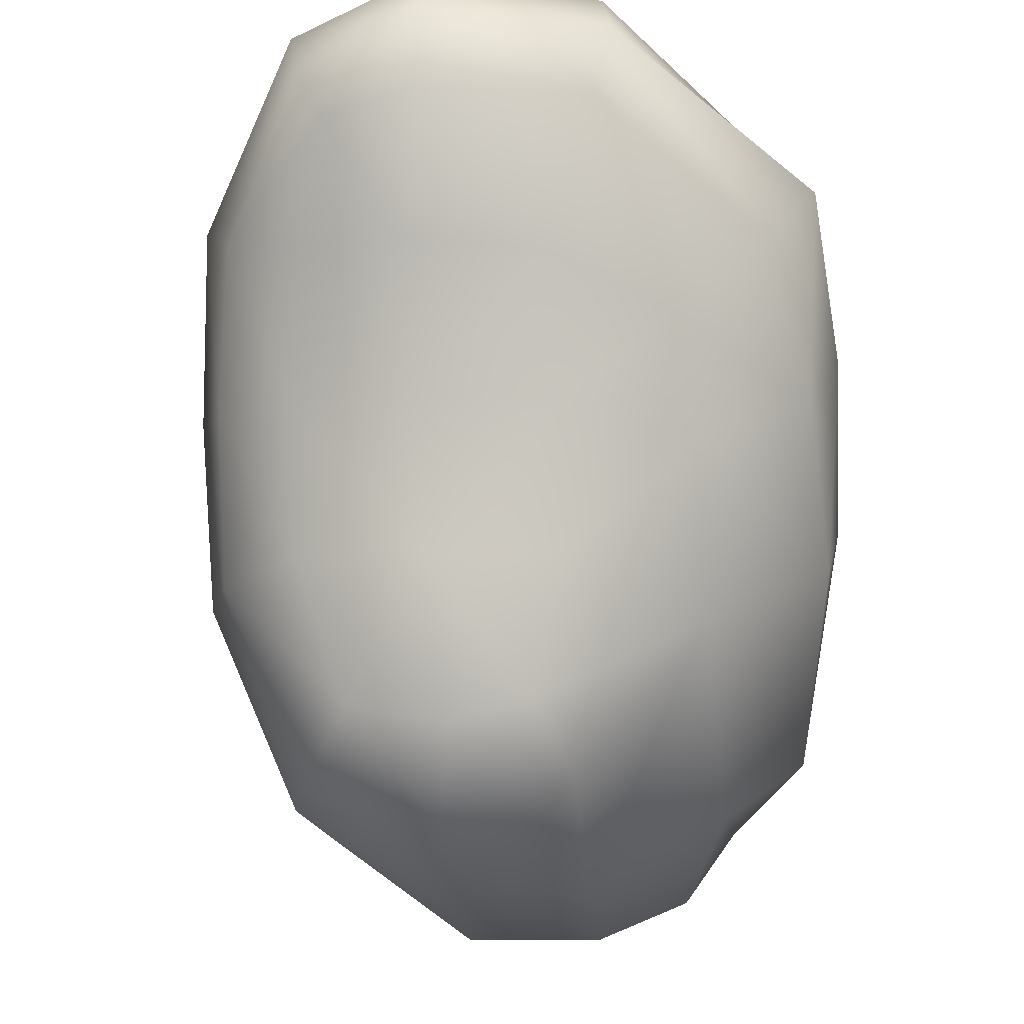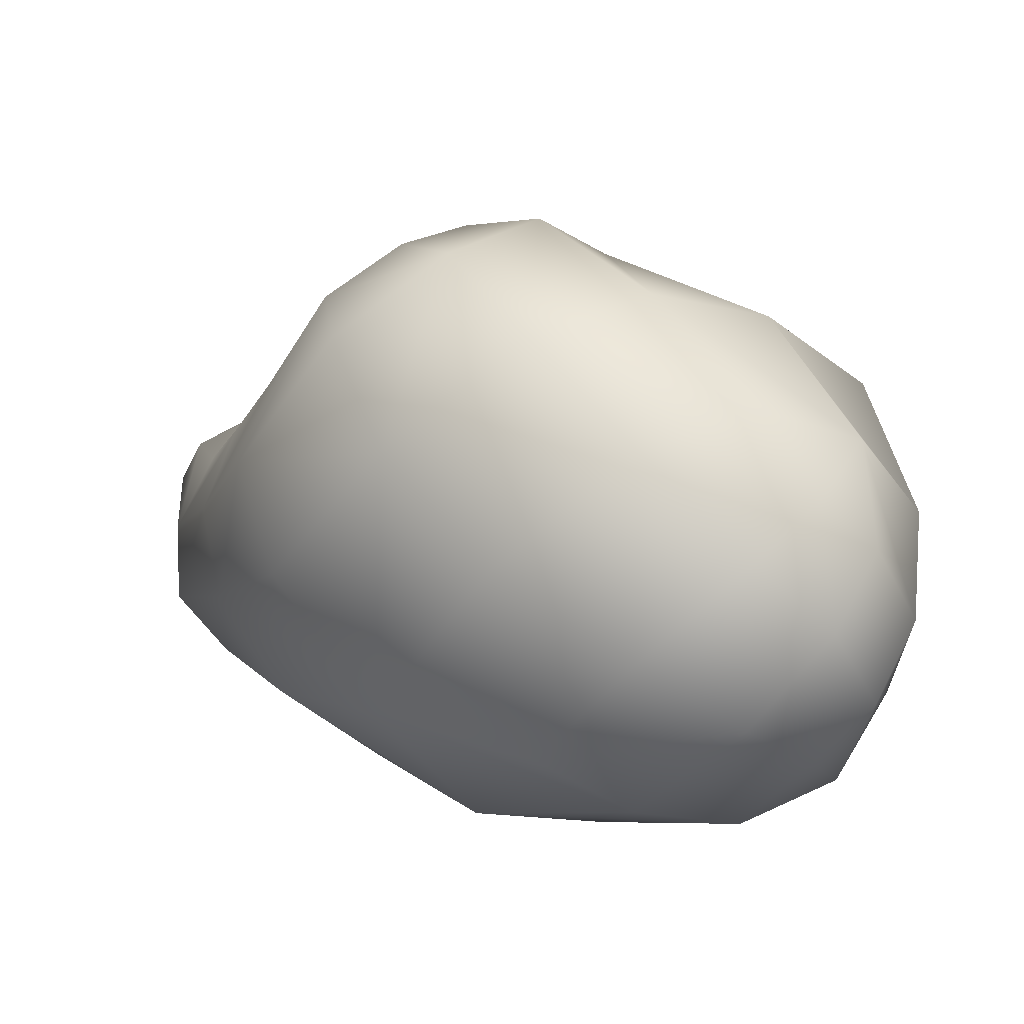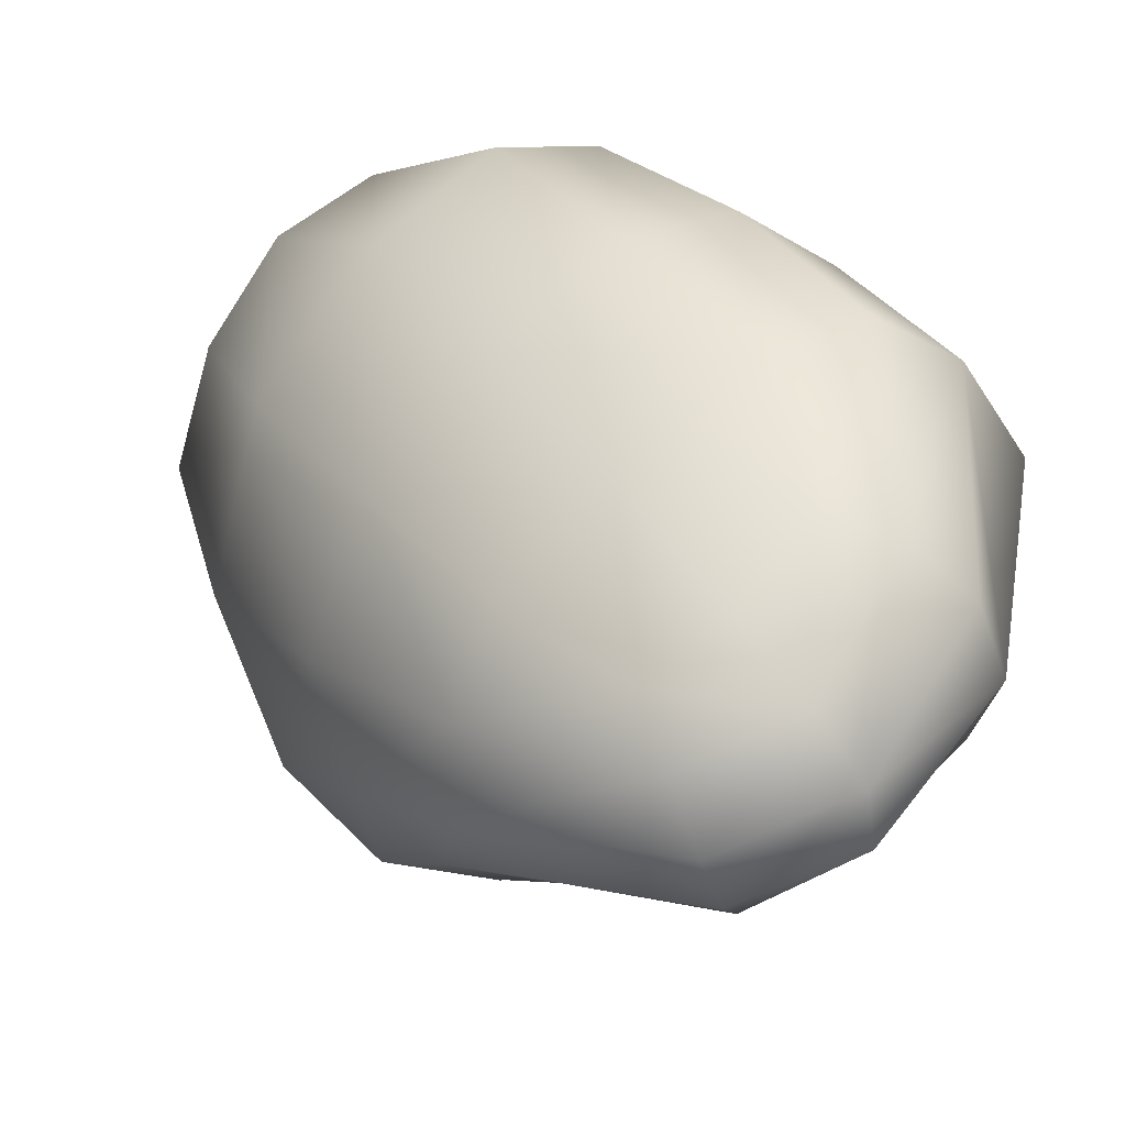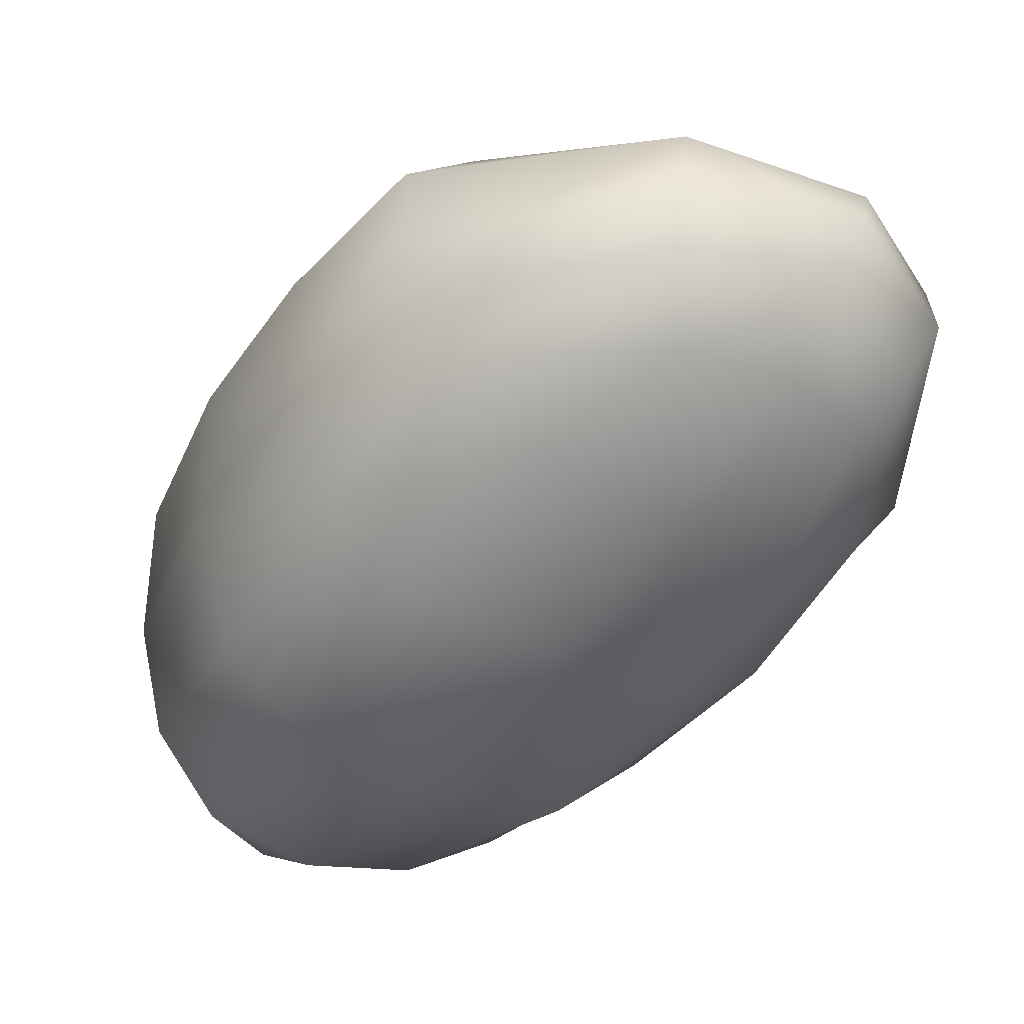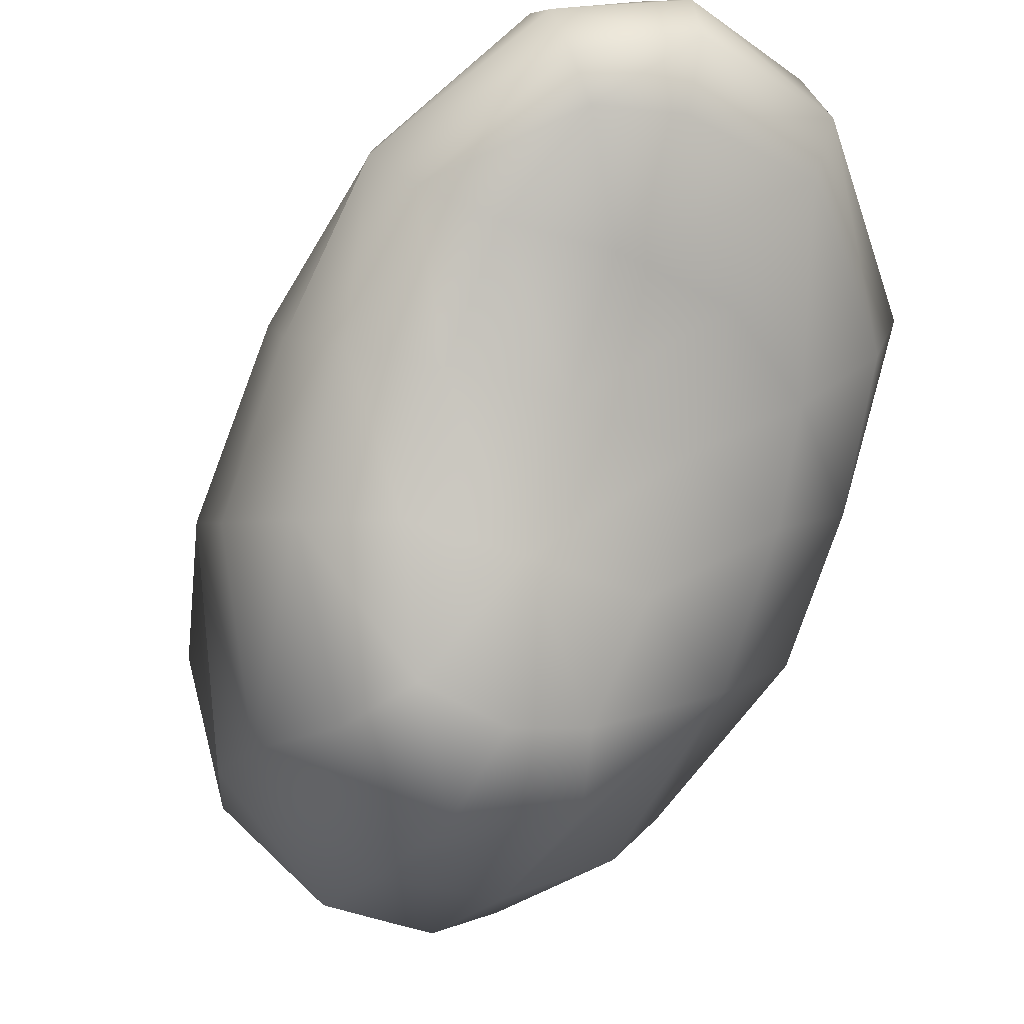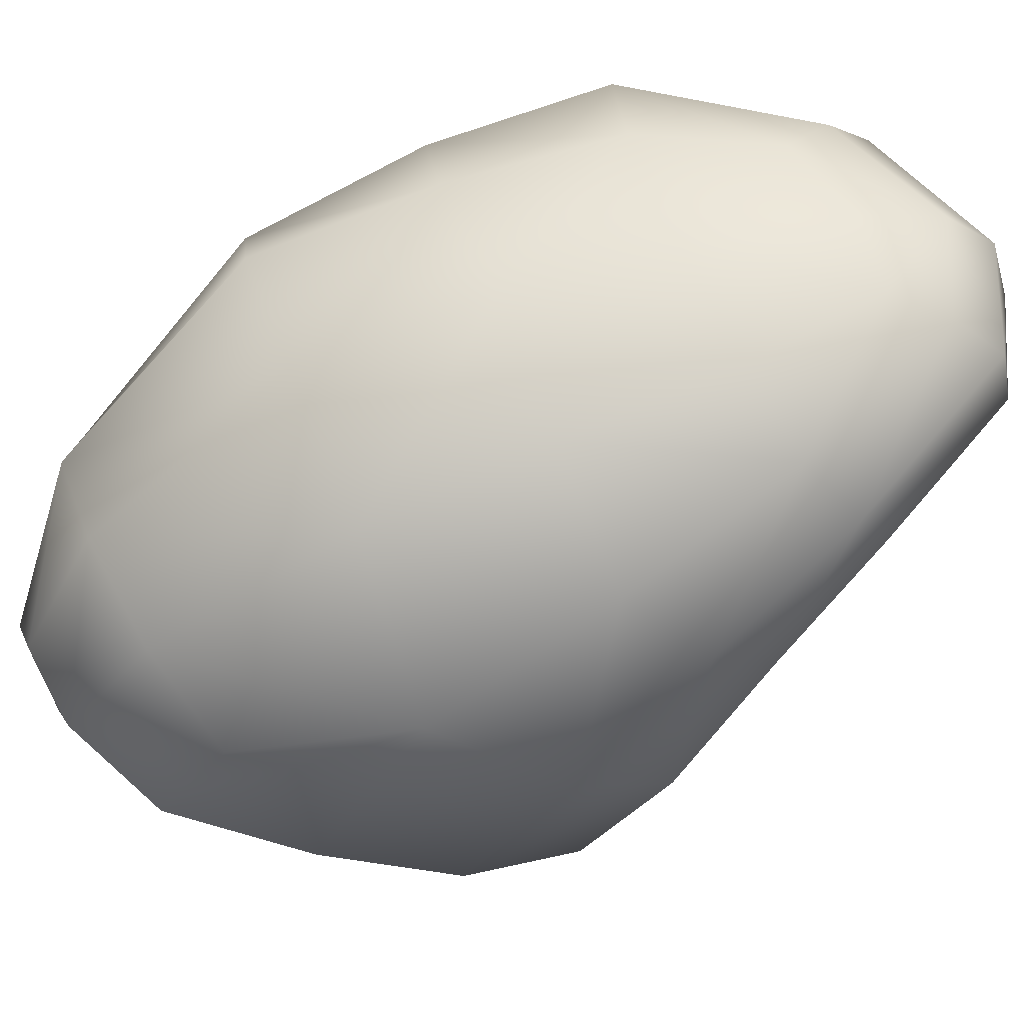
<metadata>
{"format":"obj","ext":"obj","renderer":"f3d","projection":"perspective","resolution":1024,"background":"white","views":[{"elev":-37.9,"azim":148.3,"up":"+Z"},{"elev":-47.6,"azim":-178.8,"up":"+Y"},{"elev":54.2,"azim":108.7,"up":"+Z"},{"elev":15.5,"azim":-2.5,"up":"+Y"},{"elev":-34.6,"azim":117.3,"up":"+Z"},{"elev":39.5,"azim":39.3,"up":"+Z"}]}
</metadata>
<code>
o model_24
v 2.156 -3.783 0.9156
v 2.127 -3.744 0.9301
v 2.135 -3.8 0.9277
v 2.107 -3.778 0.9398
v 2.062 -3.834 0.935
v 2.062 -3.764 0.9471
v 2.01 -3.8 0.9495
v 1.977 -3.767 0.9447
v 1.927 -3.828 0.9253
v 1.964 -3.862 0.9374
v 1.886 -3.895 0.8961
v 1.917 -3.926 0.9156
v 1.849 -3.962 0.8161
v 1.873 -3.996 0.8331
v 1.865 -4.024 0.7578
v 1.891 -4.04 0.7724
v 1.883 -4.024 0.719
v 1.917 -4.046 0.7481
v 1.914 -4.021 0.8306
v 1.969 -3.957 0.9034
v 2.018 -3.892 0.9253
v 2.07 -3.92 0.8961
v 2.112 -3.859 0.9156
v 2.143 -3.862 0.8864
v 2.062 -3.733 0.9422
v 1.847 -3.99 0.7457
v 2.109 -3.929 0.8452
v 2.023 -3.982 0.867
v 2.062 -3.99 0.7942
v 1.958 -4.035 0.8064
v 1.997 -4.035 0.7748
v 1.958 -4.038 0.719
v 2.013 -4.004 0.702
v 1.956 -3.985 0.6608
v 1.914 -4.015 0.6899
v 1.888 -3.99 0.6826
v 1.865 -3.993 0.7045
v 1.867 -3.948 0.6875
v 1.906 -3.959 0.6632
v 1.997 -3.934 0.6438
v 1.948 -3.904 0.6487
v 1.899 -3.876 0.6826
v 1.841 -3.945 0.7287
v 1.849 -3.962 0.8161
v 1.841 -3.923 0.7918
v 1.873 -3.856 0.8525
v 1.875 -3.814 0.8015
v 1.909 -3.795 0.8889
v 1.927 -3.828 0.9253
v 1.977 -3.767 0.9447
v 1.886 -3.895 0.8961
v 1.847 -3.876 0.7676
v 1.857 -3.873 0.7215
v 1.964 -3.795 0.7093
v 1.992 -3.845 0.6535
v 2.029 -3.884 0.6414
v 2.055 -3.959 0.6802
v 2.104 -3.948 0.7554
v 2.109 -3.929 0.8452
v 2.135 -3.904 0.8112
v 2.143 -3.862 0.8864
v 2.164 -3.85 0.8622
v 2.156 -3.783 0.9156
v 2.172 -3.767 0.8961
v 2.127 -3.744 0.9301
v 2.138 -3.722 0.9107
v 2.062 -3.733 0.9422
v 2.065 -3.705 0.9228
v 1.961 -3.736 0.9156
v 1.914 -3.758 0.8379
v 1.904 -3.789 0.753
v 1.992 -3.756 0.7603
v 2.029 -3.797 0.719
v 2.049 -3.767 0.7651
v 2.073 -3.828 0.7215
v 2.023 -3.825 0.6705
v 2.049 -3.848 0.6632
v 2.081 -3.87 0.6729
v 2.075 -3.906 0.6656
v 2.12 -3.904 0.7336
v 2.143 -3.87 0.7894
v 2.109 -3.862 0.7263
v 2.13 -3.834 0.7748
v 2.164 -3.828 0.8379
v 2.172 -3.758 0.8695
v 2.143 -3.716 0.884
v 2.161 -3.756 0.85
v 2.148 -3.8 0.8209
v 2.096 -3.797 0.77
v 2.07 -3.739 0.8112
v 2.016 -3.733 0.7991
v 1.943 -3.744 0.7942
v 1.961 -3.708 0.8719
v 1.99 -3.708 0.8331
v 2.075 -3.7 0.8573
v 2.117 -3.767 0.8161
v 2.135 -3.728 0.8549
v 2.07 -3.691 0.8913
f 1 2 3
f 2 4 3
f 3 4 5
f 4 6 5
f 5 6 7
f 6 8 7
f 7 8 7
f 8 9 7
f 7 9 10
f 9 11 10
f 10 11 12
f 11 13 12
f 12 13 14
f 13 15 14
f 14 15 16
f 15 17 16
f 16 17 16
f 17 18 16
f 16 18 16
f 18 19 16
f 16 19 14
f 19 20 14
f 14 20 12
f 20 20 12
f 12 20 10
f 20 21 10
f 10 21 7
f 21 21 7
f 7 21 5
f 21 22 5
f 5 22 5
f 22 23 5
f 5 23 3
f 23 24 3
f 3 24 1
f 24 1 1
f 1 1 4
f 1 4 4
f 4 4 6
f 4 2 6
f 6 2 6
f 2 25 6
f 6 25 8
f 25 8 8
f 8 8 13
f 8 13 13
f 13 13 15
f 13 26 15
f 15 26 17
f 26 17 17
f 17 17 23
f 17 23 23
f 23 23 24
f 23 22 24
f 24 22 27
f 22 28 27
f 27 28 29
f 28 30 29
f 29 30 31
f 30 18 31
f 31 18 32
f 18 17 32
f 32 17 17
f 17 22 17
f 17 22 22
f 22 21 22
f 22 21 28
f 21 20 28
f 28 20 28
f 20 19 28
f 28 19 30
f 19 18 30
f 30 18 18
f 18 31 18
f 18 31 31
f 31 32 31
f 31 32 29
f 32 32 29
f 29 32 33
f 32 32 33
f 33 32 34
f 32 35 34
f 34 35 36
f 35 17 36
f 36 17 37
f 17 26 37
f 37 26 37
f 26 38 37
f 37 38 36
f 38 39 36
f 36 39 34
f 39 39 34
f 34 39 40
f 39 39 40
f 40 39 41
f 39 38 41
f 41 38 42
f 38 38 42
f 42 38 43
f 38 26 43
f 43 26 43
f 26 44 43
f 43 44 45
f 44 46 45
f 45 46 47
f 46 46 47
f 47 46 48
f 46 49 48
f 48 49 50
f 49 50 50
f 50 50 32
f 50 32 32
f 32 32 35
f 32 17 35
f 35 17 17
f 17 44 17
f 17 44 44
f 44 51 44
f 44 51 46
f 51 49 46
f 46 49 49
f 49 47 49
f 49 47 47
f 47 52 47
f 47 52 45
f 52 52 45
f 45 52 43
f 52 53 43
f 43 53 42
f 53 54 42
f 42 54 41
f 54 55 41
f 41 55 40
f 55 56 40
f 40 56 40
f 56 57 40
f 40 57 34
f 57 57 34
f 34 57 33
f 57 57 33
f 33 57 29
f 57 58 29
f 29 58 59
f 58 60 59
f 59 60 61
f 60 62 61
f 61 62 63
f 62 64 63
f 63 64 65
f 64 66 65
f 65 66 67
f 66 68 67
f 67 68 67
f 68 69 67
f 67 69 50
f 69 69 50
f 50 69 48
f 69 70 48
f 48 70 47
f 70 71 47
f 47 71 53
f 71 71 53
f 53 71 54
f 71 72 54
f 54 72 73
f 72 74 73
f 73 74 73
f 74 75 73
f 73 75 76
f 75 77 76
f 76 77 56
f 77 78 56
f 56 78 56
f 78 79 56
f 56 79 57
f 79 80 57
f 57 80 58
f 80 80 58
f 58 80 60
f 80 81 60
f 60 81 62
f 81 62 62
f 62 62 47
f 62 47 47
f 47 47 52
f 47 53 52
f 52 53 53
f 53 56 53
f 53 56 56
f 56 55 56
f 56 55 76
f 55 54 76
f 76 54 73
f 54 73 73
f 73 73 77
f 73 77 77
f 77 77 78
f 77 75 78
f 78 75 82
f 75 83 82
f 82 83 81
f 83 84 81
f 81 84 62
f 84 85 62
f 62 85 64
f 85 86 64
f 64 86 66
f 86 66 66
f 66 66 79
f 66 79 79
f 79 79 80
f 79 78 80
f 80 78 80
f 78 82 80
f 80 82 81
f 82 81 81
f 81 81 86
f 81 86 86
f 86 86 87
f 86 85 87
f 87 85 87
f 85 84 87
f 87 84 88
f 84 83 88
f 88 83 89
f 83 75 89
f 89 75 89
f 75 74 89
f 89 74 90
f 74 74 90
f 90 74 91
f 74 72 91
f 91 72 92
f 72 71 92
f 92 71 92
f 71 70 92
f 92 70 93
f 70 69 93
f 93 69 69
f 69 93 69
f 69 93 93
f 93 94 93
f 93 94 92
f 94 94 92
f 92 94 91
f 94 95 91
f 91 95 90
f 95 96 90
f 90 96 89
f 96 96 89
f 89 96 88
f 96 96 88
f 88 96 87
f 96 97 87
f 87 97 86
f 97 97 86
f 86 97 98
f 97 95 98
f 98 95 98
f 95 94 98
f 98 94 98
f 94 93 98
f 98 93 98
f 93 69 98
f 98 69 98
f 69 68 98
f 98 68 98
f 68 66 98
f 98 66 86
f 66 86 86
f 86 86 96
f 86 96 96
f 96 96 97
f 96 95 97

</code>
